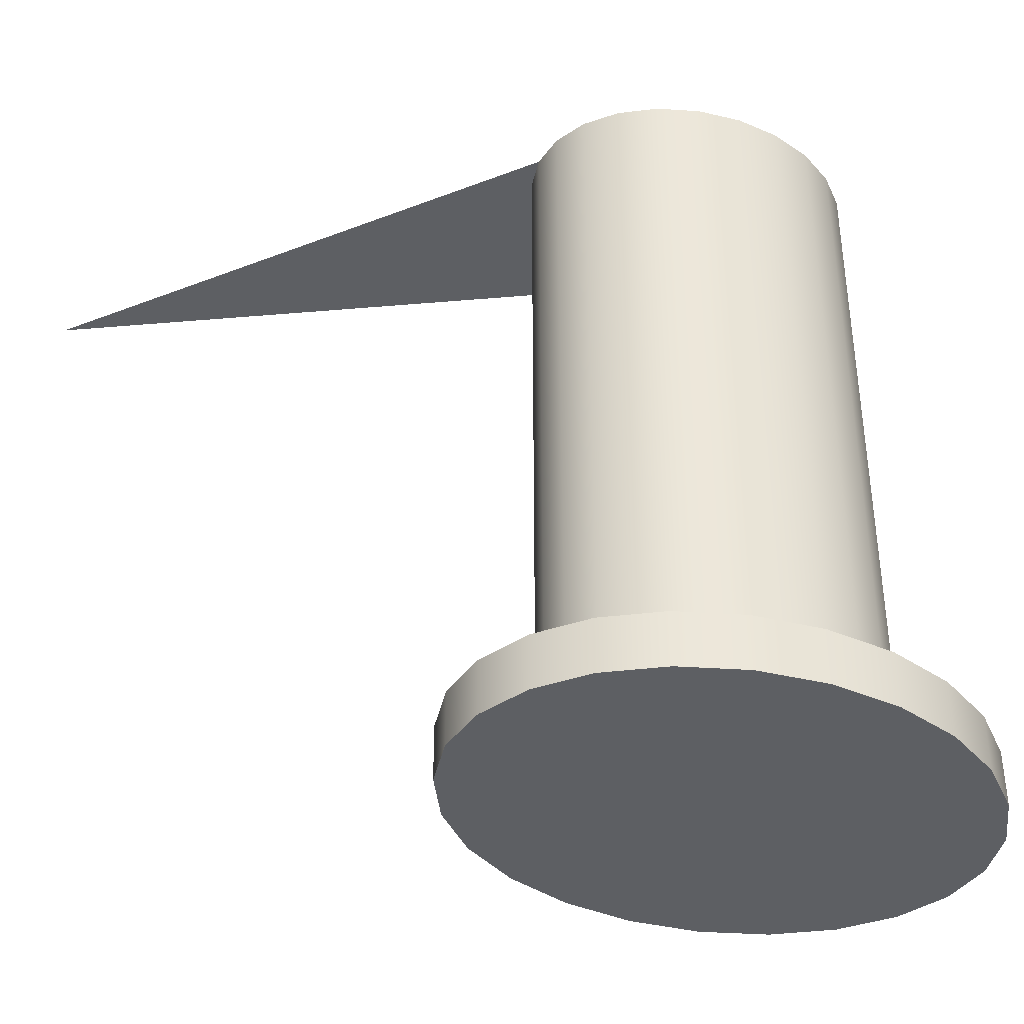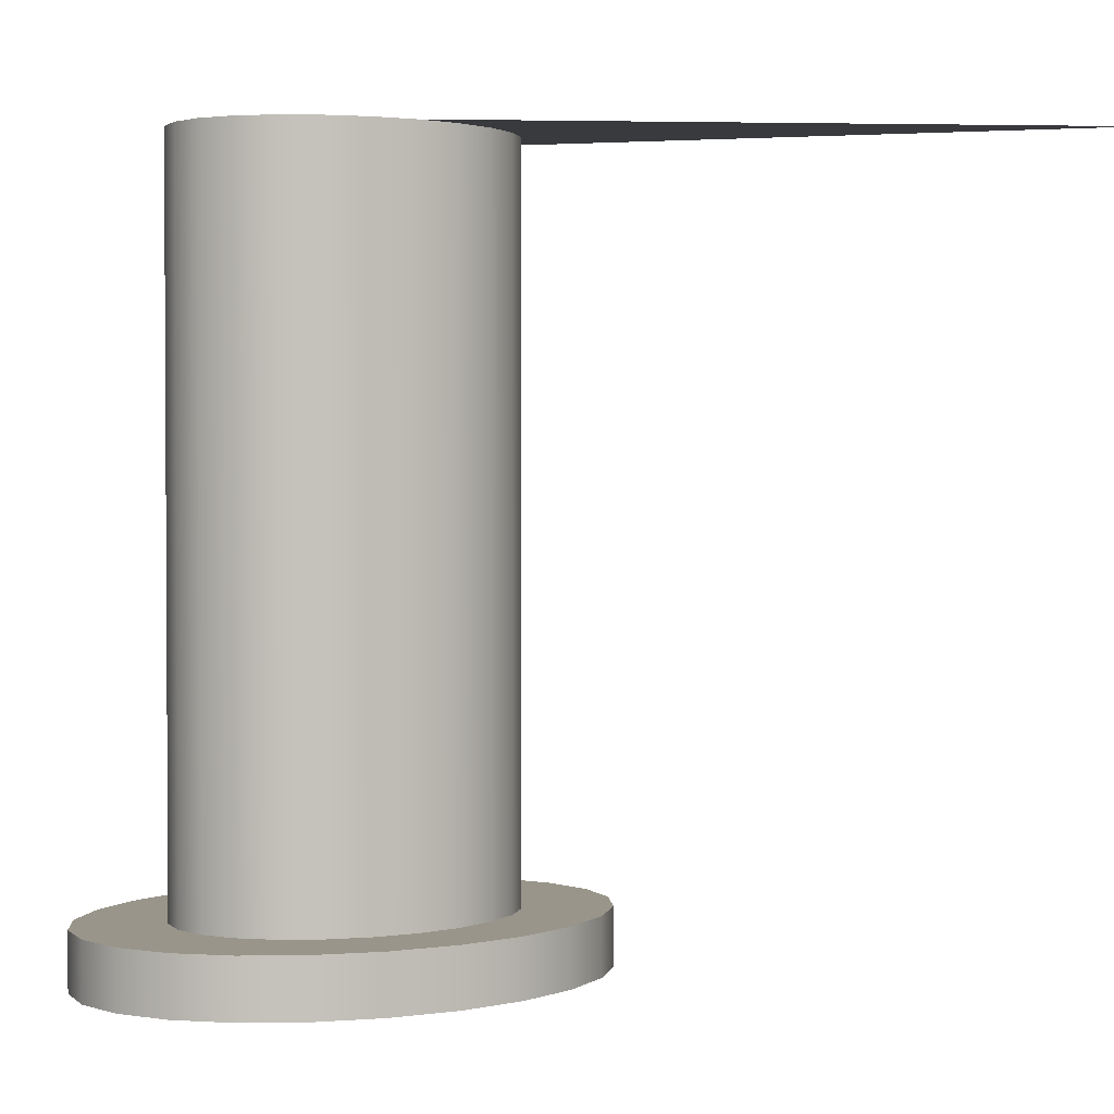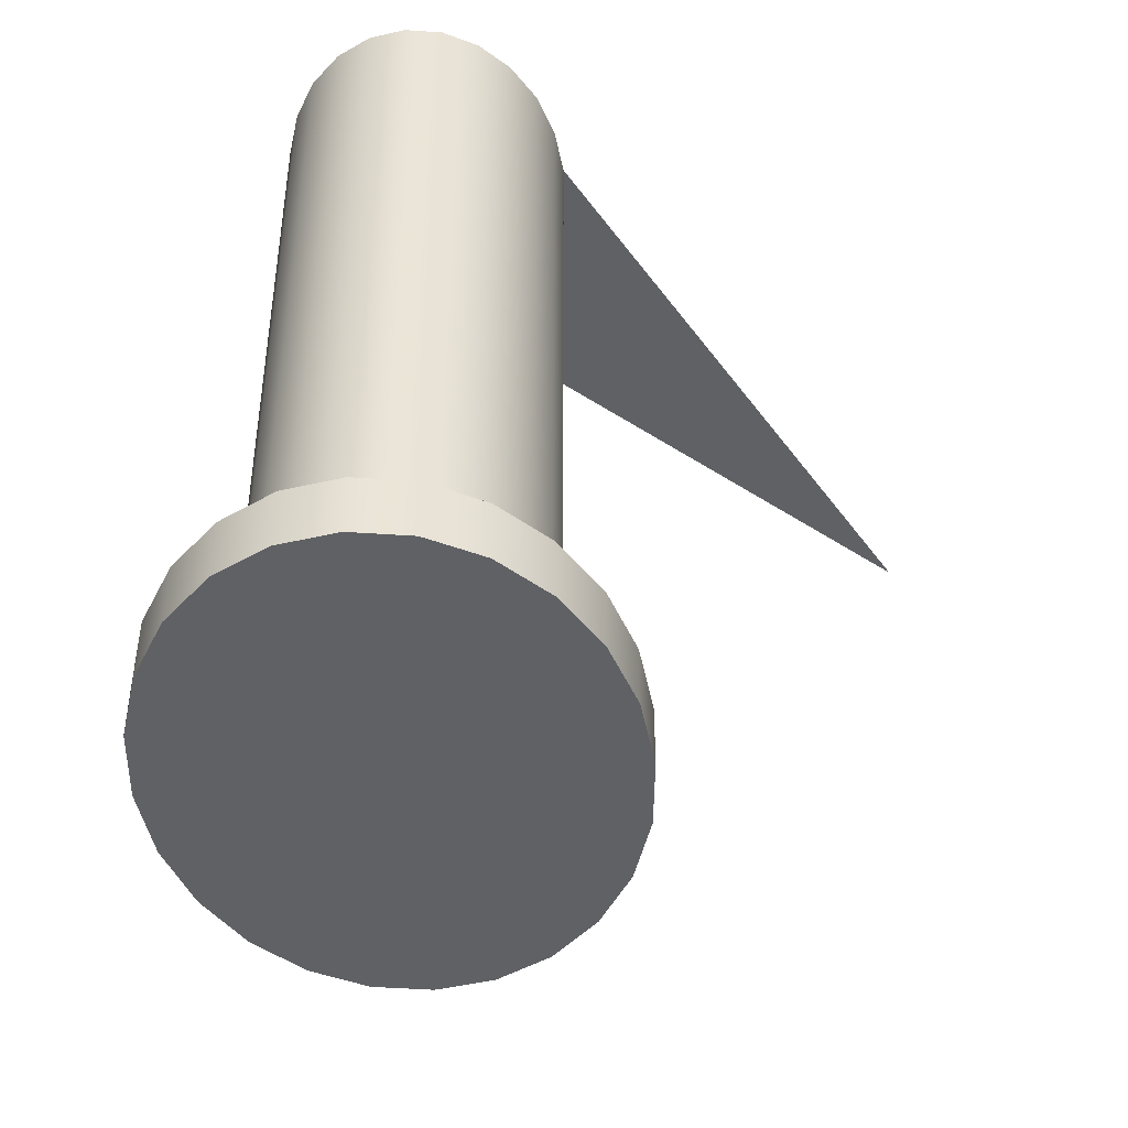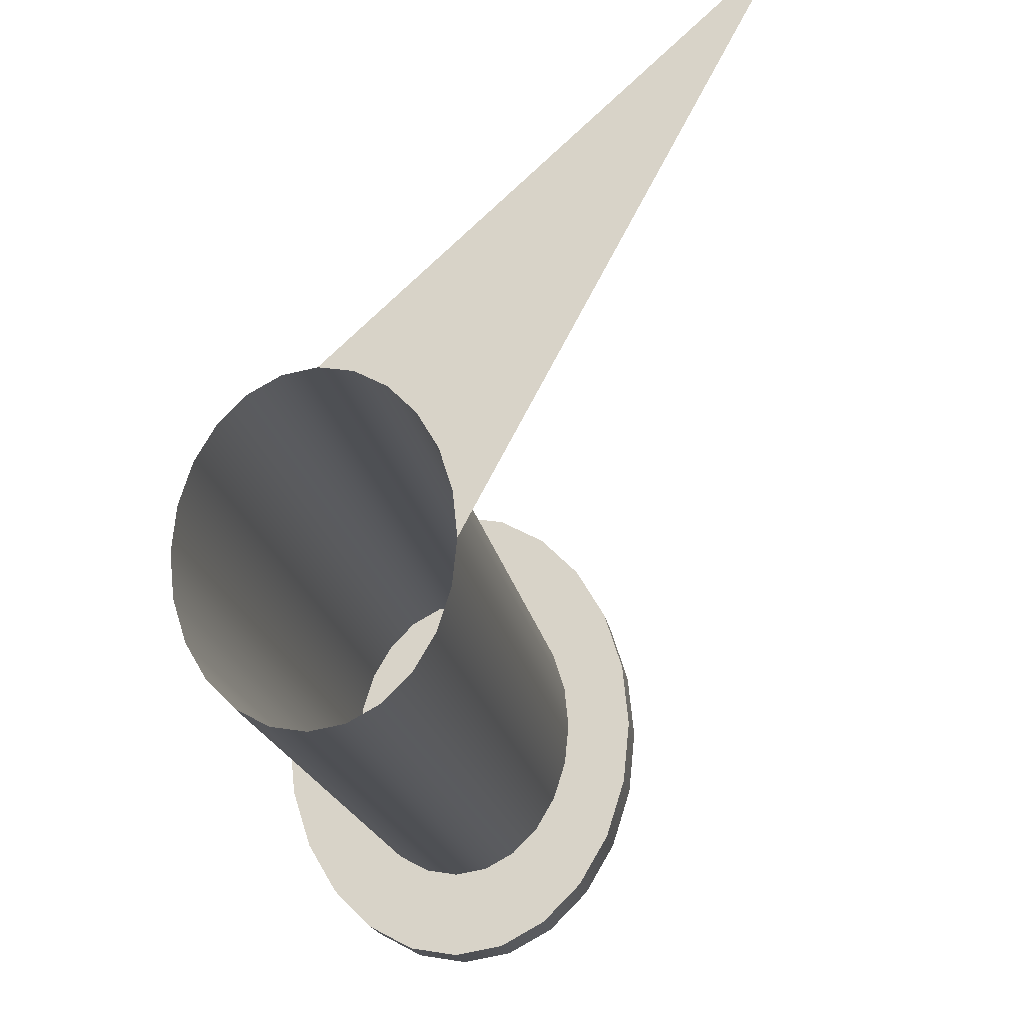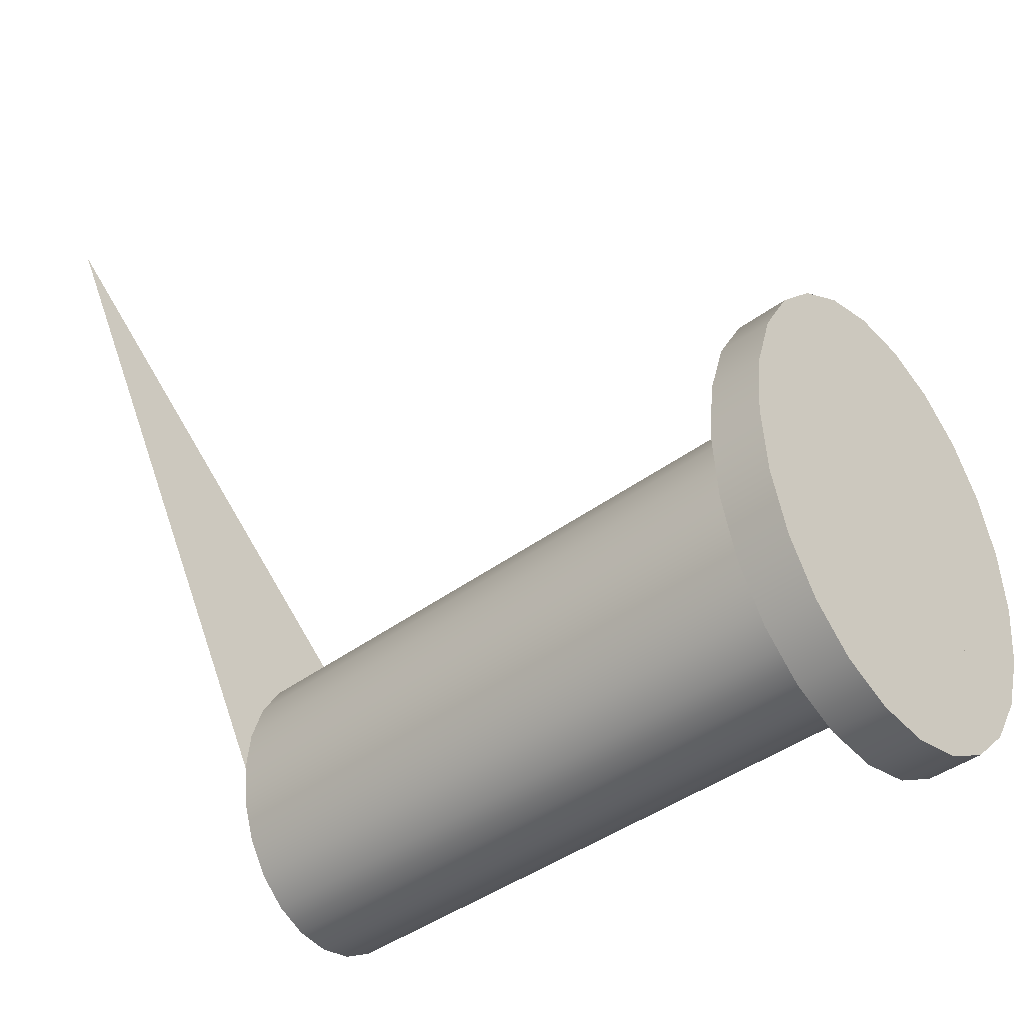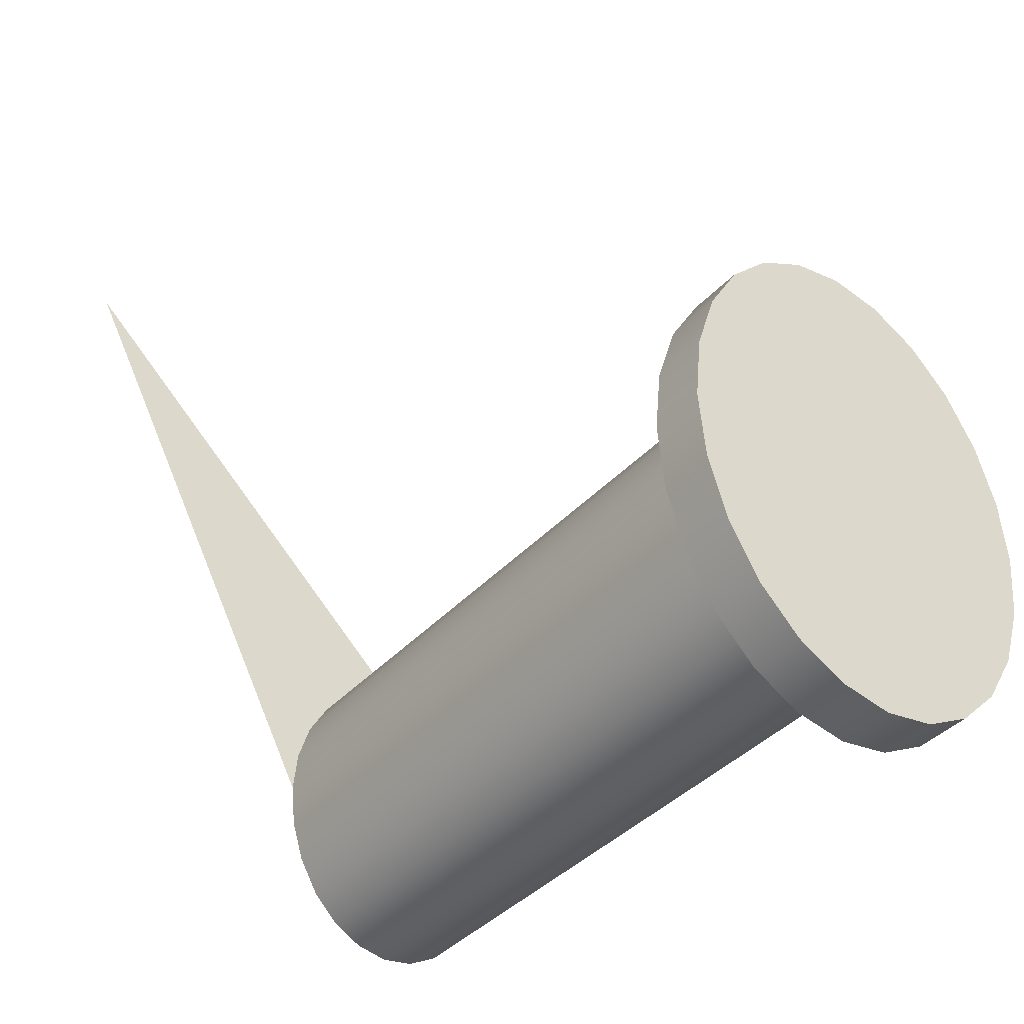
<metadata>
{"format":"obj","ext":"obj","renderer":"f3d","projection":"perspective","resolution":1024,"background":"white","views":[{"elev":-40.1,"azim":67.8,"up":"+Y"},{"elev":2.0,"azim":-122.9,"up":"+Y"},{"elev":-46.0,"azim":-174.8,"up":"+Y"},{"elev":-18.7,"azim":-170.8,"up":"+Z"},{"elev":-40.5,"azim":-47.2,"up":"+Z"},{"elev":-39.1,"azim":-37.3,"up":"+Z"}]}
</metadata>
<code>
v -0.4057 -0.6853 0.3885
v -0.3375 -0.6853 0.3264
v -0.3428 -0.6853 0.3255
v -0.3322 -0.6853 0.3255
v -0.3477 -0.6853 0.3229
v -0.3428 -0.7966 0.3255
v -0.3375 -0.7966 0.3264
v -0.3273 -0.6853 0.3229
v -0.358 -0.6853 0.2998
v -0.352 -0.6853 0.3186
v -0.3477 -0.7966 0.3229
v -0.3322 -0.7966 0.3255
v -0.323 -0.6853 0.3186
v -0.3573 -0.6853 0.3067
v -0.3552 -0.6853 0.3131
v -0.352 -0.7966 0.3186
v -0.3375 -0.7966 0.3407
v -0.3428 -0.8055 0.3255
v -0.3457 -0.7966 0.3393
v -0.3477 -0.8055 0.3229
v -0.3294 -0.7966 0.3393
v -0.3375 -0.8055 0.3264
v -0.3273 -0.7966 0.3229
v -0.3198 -0.6853 0.3131
v -0.3573 -0.7966 0.3067
v -0.3573 -0.6853 0.2929
v -0.352 -0.8055 0.3186
v -0.3322 -0.8055 0.3255
v -0.323 -0.7966 0.3186
v -0.3198 -0.7966 0.3131
v -0.3177 -0.6853 0.3067
v -0.3552 -0.7966 0.3131
v -0.358 -0.7966 0.2998
v -0.3532 -0.7966 0.3353
v -0.3457 -0.8055 0.3393
v -0.3375 -0.8055 0.3407
v -0.3375 -0.8055 0.2732
v -0.3428 -0.8055 0.2741
v -0.3477 -0.8055 0.2767
v -0.3218 -0.7966 0.3353
v -0.3322 -0.8055 0.2741
v -0.3273 -0.8055 0.3229
v -0.3177 -0.7966 0.3067
v -0.317 -0.6853 0.2998
v -0.3598 -0.7966 0.3288
v -0.3573 -0.8055 0.3067
v -0.3552 -0.8055 0.3131
v -0.3552 -0.6853 0.2865
v -0.3573 -0.7966 0.2929
v -0.3532 -0.8055 0.3353
v -0.3294 -0.8055 0.3393
v -0.352 -0.8055 0.281
v -0.3273 -0.8055 0.2767
v -0.323 -0.8055 0.3186
v -0.3198 -0.8055 0.3131
v -0.3153 -0.7966 0.3288
v -0.3177 -0.8055 0.3067
v -0.317 -0.7966 0.2998
v -0.3598 -0.7966 0.2708
v -0.358 -0.8055 0.2998
v -0.3598 -0.8055 0.3288
v -0.3375 -0.8055 0.2589
v -0.3428 -0.7966 0.2741
v -0.3294 -0.8055 0.2602
v -0.3375 -0.7966 0.2732
v -0.3457 -0.8055 0.2602
v -0.3477 -0.7966 0.2767
v -0.352 -0.7966 0.281
v -0.3218 -0.8055 0.3353
v -0.3322 -0.7966 0.2741
v -0.323 -0.8055 0.281
v -0.317 -0.8055 0.2998
v -0.3177 -0.7966 0.2929
v -0.3648 -0.7966 0.2793
v -0.3573 -0.8055 0.2929
v -0.3552 -0.8055 0.2865
v -0.352 -0.6853 0.281
v -0.3552 -0.7966 0.2865
v -0.3532 -0.7966 0.2643
v -0.3532 -0.8055 0.2643
v -0.3218 -0.8055 0.2643
v -0.3273 -0.7966 0.2767
v -0.3198 -0.8055 0.2865
v -0.3177 -0.8055 0.2929
v -0.3153 -0.8055 0.3288
v -0.3153 -0.7966 0.2708
v -0.3177 -0.6853 0.2929
v -0.3648 -0.7966 0.3203
v -0.3648 -0.8055 0.2793
v -0.3598 -0.8055 0.2708
v -0.3457 -0.7966 0.2602
v -0.3375 -0.7966 0.2589
v -0.3428 -0.6853 0.2741
v -0.3477 -0.6853 0.2767
v -0.3375 -0.6853 0.2732
v -0.3294 -0.7966 0.2602
v -0.3322 -0.6853 0.2741
v -0.323 -0.7966 0.281
v -0.3198 -0.7966 0.2865
v -0.3103 -0.7966 0.3203
v -0.3153 -0.8055 0.2708
v -0.3679 -0.7966 0.2892
v -0.3679 -0.8055 0.2892
v -0.3648 -0.8055 0.3203
v -0.3103 -0.8055 0.3203
v -0.3218 -0.7966 0.2643
v -0.3273 -0.6853 0.2767
v -0.3103 -0.7966 0.2793
v -0.3103 -0.8055 0.2793
v -0.3198 -0.6853 0.2865
v -0.3679 -0.7966 0.3104
v -0.3679 -0.8055 0.3104
v -0.323 -0.6853 0.281
v -0.3071 -0.8055 0.3104
v -0.3071 -0.7966 0.3104
v -0.369 -0.7966 0.2998
v -0.369 -0.8055 0.2998
v -0.3071 -0.8055 0.2892
v -0.3071 -0.7966 0.2892
v -0.306 -0.8055 0.2998
v -0.306 -0.7966 0.2998
f 2 1 3
f 3 1 2
f 3 1 5
f 5 1 3
f 3 2 6
f 2 4 7
f 5 1 10
f 10 1 5
f 5 3 11
f 7 6 2
f 6 11 3
f 12 7 4
f 4 8 12
f 14 1 9
f 9 1 14
f 10 1 15
f 15 1 10
f 10 5 16
f 11 16 5
f 7 17 6
f 18 7 6
f 6 7 18
f 6 19 11
f 20 6 11
f 11 6 20
f 12 21 7
f 22 12 7
f 7 12 22
f 23 12 8
f 8 13 23
f 15 1 14
f 14 1 15
f 14 25 9
f 10 16 15
f 11 19 16
f 27 11 16
f 16 11 27
f 17 19 6
f 21 17 7
f 7 18 22
f 22 18 7
f 6 20 18
f 18 20 6
f 11 27 20
f 20 27 11
f 23 21 12
f 12 22 28
f 28 22 12
f 28 23 12
f 12 23 28
f 29 23 13
f 24 30 13
f 15 32 14
f 33 9 25
f 25 14 32
f 9 33 26
f 32 15 16
f 19 34 16
f 32 27 16
f 16 27 32
f 19 17 35
f 17 21 36
f 18 37 22
f 22 37 18
f 36 18 22
f 22 18 36
f 20 38 18
f 18 38 20
f 35 20 18
f 18 20 35
f 27 39 20
f 20 39 27
f 35 27 20
f 20 27 35
f 40 21 23
f 22 41 28
f 28 41 22
f 36 22 28
f 28 22 36
f 23 28 42
f 42 28 23
f 29 40 23
f 42 29 23
f 23 29 42
f 29 13 30
f 30 24 43
f 31 43 24
f 25 45 33
f 33 46 25
f 25 46 33
f 32 34 25
f 25 47 32
f 32 47 25
f 49 26 33
f 16 34 32
f 34 19 50
f 27 32 47
f 47 32 27
f 36 35 17
f 35 50 19
f 51 36 21
f 18 38 37
f 37 38 18
f 22 37 41
f 41 37 22
f 35 18 36
f 36 18 35
f 20 39 38
f 38 39 20
f 27 52 39
f 39 52 27
f 50 27 35
f 35 27 50
f 21 40 51
f 28 41 53
f 53 41 28
f 36 28 51
f 51 28 36
f 28 53 42
f 42 53 28
f 51 28 42
f 42 28 51
f 30 40 29
f 29 42 54
f 54 42 29
f 29 55 30
f 30 55 29
f 43 56 30
f 30 57 43
f 43 57 30
f 43 31 58
f 44 58 31
f 33 45 59
f 34 45 25
f 46 33 60
f 60 33 46
f 47 25 46
f 46 25 47
f 26 49 48
f 33 59 49
f 49 60 33
f 33 60 49
f 50 61 34
f 47 52 27
f 27 52 47
f 50 47 27
f 27 47 50
f 38 62 37
f 37 62 38
f 63 37 38
f 38 37 63
f 37 64 41
f 41 64 37
f 65 41 37
f 37 41 65
f 39 66 38
f 38 66 39
f 67 38 39
f 39 38 67
f 52 66 39
f 39 66 52
f 68 39 52
f 52 39 68
f 69 51 40
f 41 64 53
f 53 64 41
f 70 53 41
f 41 53 70
f 42 53 71
f 71 53 42
f 51 42 69
f 69 42 51
f 56 40 30
f 42 71 54
f 54 71 42
f 69 42 54
f 54 42 69
f 55 29 54
f 54 29 55
f 57 30 55
f 55 30 57
f 58 56 43
f 72 43 57
f 57 43 72
f 43 72 58
f 58 72 43
f 58 44 73
f 59 45 74
f 45 34 61
f 75 46 60
f 60 46 75
f 46 61 60
f 60 61 46
f 46 76 47
f 47 76 46
f 50 46 47
f 47 46 50
f 78 48 49
f 79 49 59
f 60 49 75
f 75 49 60
f 61 46 50
f 50 46 61
f 47 76 52
f 52 76 47
f 38 66 62
f 62 66 38
f 37 62 64
f 64 62 37
f 37 63 65
f 65 63 37
f 38 67 63
f 63 67 38
f 41 65 70
f 70 65 41
f 39 68 67
f 67 68 39
f 52 80 66
f 66 80 52
f 76 68 52
f 52 68 76
f 40 56 69
f 53 64 81
f 81 64 53
f 53 70 82
f 82 70 53
f 53 81 71
f 71 81 53
f 82 71 53
f 53 71 82
f 54 71 83
f 83 71 54
f 69 54 55
f 55 54 69
f 54 83 55
f 55 83 54
f 55 84 57
f 57 84 55
f 85 55 57
f 57 55 85
f 56 58 86
f 57 84 72
f 72 84 57
f 85 57 72
f 72 57 85
f 84 58 72
f 72 58 84
f 87 73 44
f 58 73 86
f 58 84 73
f 73 84 58
f 45 88 74
f 74 89 59
f 45 61 88
f 46 75 76
f 76 75 46
f 60 90 75
f 75 90 60
f 61 90 60
f 60 90 61
f 48 78 77
f 78 49 79
f 78 75 49
f 49 75 78
f 79 59 80
f 76 80 52
f 52 80 76
f 66 62 91
f 62 64 92
f 63 65 93
f 65 63 92
f 67 63 94
f 63 67 91
f 65 70 95
f 70 65 92
f 68 67 77
f 67 68 91
f 80 66 79
f 68 76 78
f 78 76 68
f 85 69 56
f 64 81 96
f 70 82 97
f 82 70 96
f 71 81 83
f 83 81 71
f 71 82 98
f 98 82 71
f 71 99 83
f 83 99 71
f 69 55 85
f 85 55 69
f 55 83 84
f 84 83 55
f 100 56 86
f 84 101 72
f 72 101 84
f 85 72 101
f 101 72 85
f 73 87 99
f 73 99 86
f 83 73 84
f 84 73 83
f 74 88 102
f 90 59 89
f 89 74 103
f 104 88 61
f 75 80 76
f 76 80 75
f 75 78 76
f 76 78 75
f 75 90 80
f 80 90 75
f 104 90 61
f 61 90 104
f 68 77 78
f 68 78 79
f 90 80 59
f 92 91 62
f 91 79 66
f 96 92 64
f 95 93 65
f 93 94 63
f 92 63 91
f 94 77 67
f 97 95 70
f 96 70 92
f 91 68 79
f 85 56 105
f 106 96 81
f 107 97 82
f 106 82 96
f 83 81 101
f 101 81 83
f 82 98 107
f 98 82 106
f 99 71 98
f 98 71 99
f 73 83 99
f 99 83 73
f 83 101 84
f 84 101 83
f 100 105 56
f 108 100 86
f 85 101 109
f 109 101 85
f 110 99 87
f 86 99 106
f 88 111 102
f 102 103 74
f 104 89 90
f 90 89 104
f 112 103 89
f 89 103 112
f 88 104 111
f 85 109 105
f 105 109 85
f 81 101 106
f 113 107 98
f 99 98 106
f 99 110 98
f 105 100 114
f 115 100 108
f 86 101 108
f 109 108 101
f 86 106 101
f 116 102 111
f 103 102 117
f 112 89 104
f 104 89 112
f 103 112 117
f 117 112 103
f 112 111 104
f 105 109 118
f 118 109 105
f 113 98 110
f 115 114 100
f 105 118 114
f 114 118 105
f 119 115 108
f 108 109 119
f 116 117 102
f 111 112 116
f 117 116 112
f 118 119 109
f 114 115 120
f 114 118 120
f 120 118 114
f 121 115 119
f 119 118 121
f 121 120 115
f 120 121 118
f 6 2 3
f 7 4 2
f 11 3 5
f 2 6 7
f 3 11 6
f 4 7 12
f 12 8 4
f 16 5 10
f 5 16 11
f 6 17 7
f 11 19 6
f 7 21 12
f 8 12 23
f 23 13 8
f 9 25 14
f 15 16 10
f 16 19 11
f 6 19 17
f 7 17 21
f 12 21 23
f 13 23 29
f 13 30 24
f 14 32 15
f 25 9 33
f 32 14 25
f 26 33 9
f 16 15 32
f 16 34 19
f 35 17 19
f 36 21 17
f 23 21 40
f 23 40 29
f 30 13 29
f 43 24 30
f 24 43 31
f 33 45 25
f 25 34 32
f 33 26 49
f 32 34 16
f 50 19 34
f 17 35 36
f 19 50 35
f 21 36 51
f 51 40 21
f 29 40 30
f 30 56 43
f 58 31 43
f 31 58 44
f 59 45 33
f 25 45 34
f 48 49 26
f 49 59 33
f 34 61 50
f 40 51 69
f 30 40 56
f 43 56 58
f 73 44 58
f 74 45 59
f 61 34 45
f 49 48 78
f 59 49 79
f 69 56 40
f 86 58 56
f 44 73 87
f 86 73 58
f 74 88 45
f 59 89 74
f 88 61 45
f 77 78 48
f 79 49 78
f 80 59 79
f 91 62 66
f 92 64 62
f 93 65 63
f 92 63 65
f 94 63 67
f 91 67 63
f 95 70 65
f 92 65 70
f 77 67 68
f 91 68 67
f 79 66 80
f 56 69 85
f 96 81 64
f 97 82 70
f 96 70 82
f 86 56 100
f 99 87 73
f 86 99 73
f 102 88 74
f 89 59 90
f 103 74 89
f 61 88 104
f 78 77 68
f 79 78 68
f 59 80 90
f 62 91 92
f 66 79 91
f 64 92 96
f 65 93 95
f 63 94 93
f 91 63 92
f 67 77 94
f 70 95 97
f 92 70 96
f 79 68 91
f 105 56 85
f 81 96 106
f 82 97 107
f 96 82 106
f 107 98 82
f 106 82 98
f 56 105 100
f 86 100 108
f 87 99 110
f 106 99 86
f 102 111 88
f 74 103 102
f 111 104 88
f 106 101 81
f 98 107 113
f 106 98 99
f 98 110 99
f 114 100 105
f 108 100 115
f 108 101 86
f 101 108 109
f 101 106 86
f 111 102 116
f 117 102 103
f 104 111 112
f 110 98 113
f 100 114 115
f 108 115 119
f 119 109 108
f 102 117 116
f 116 112 111
f 112 116 117
f 109 119 118
f 120 115 114
f 119 115 121
f 121 118 119
f 115 120 121
f 118 121 120

</code>
